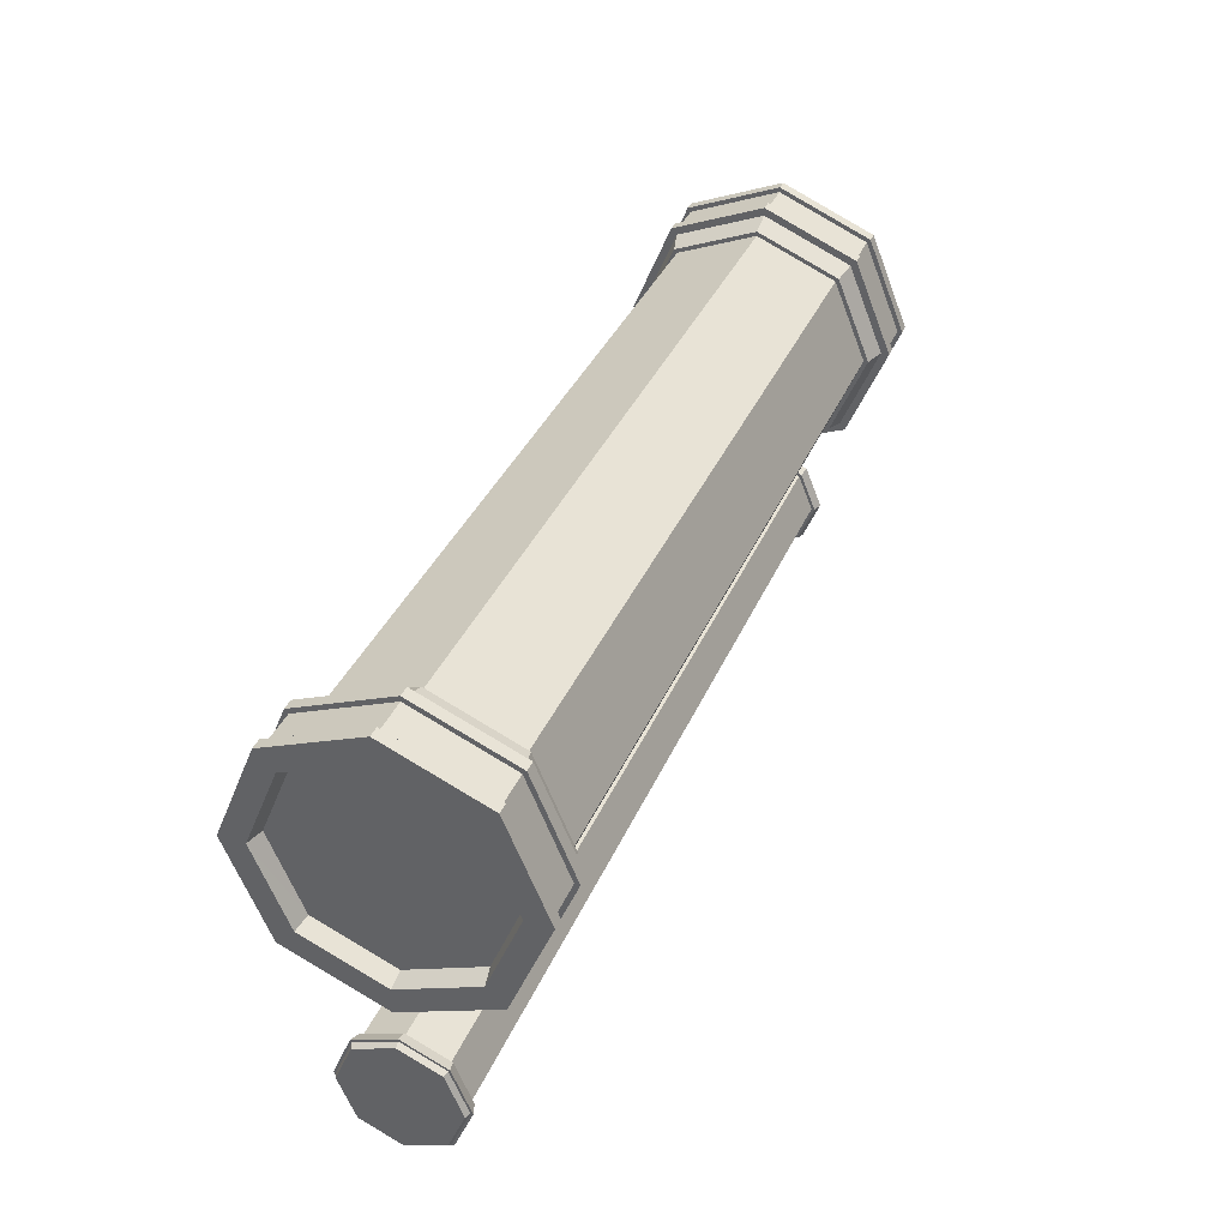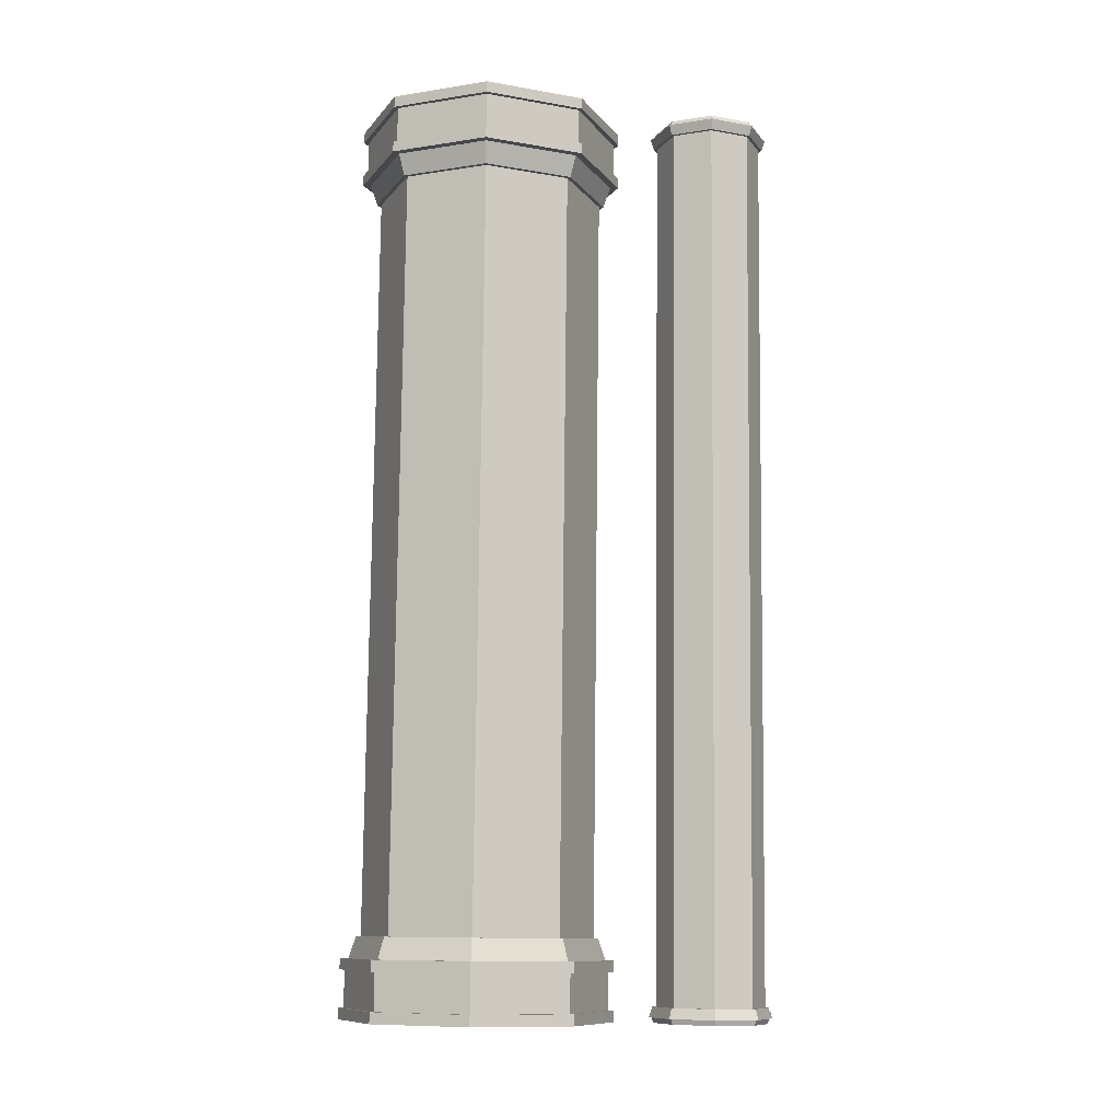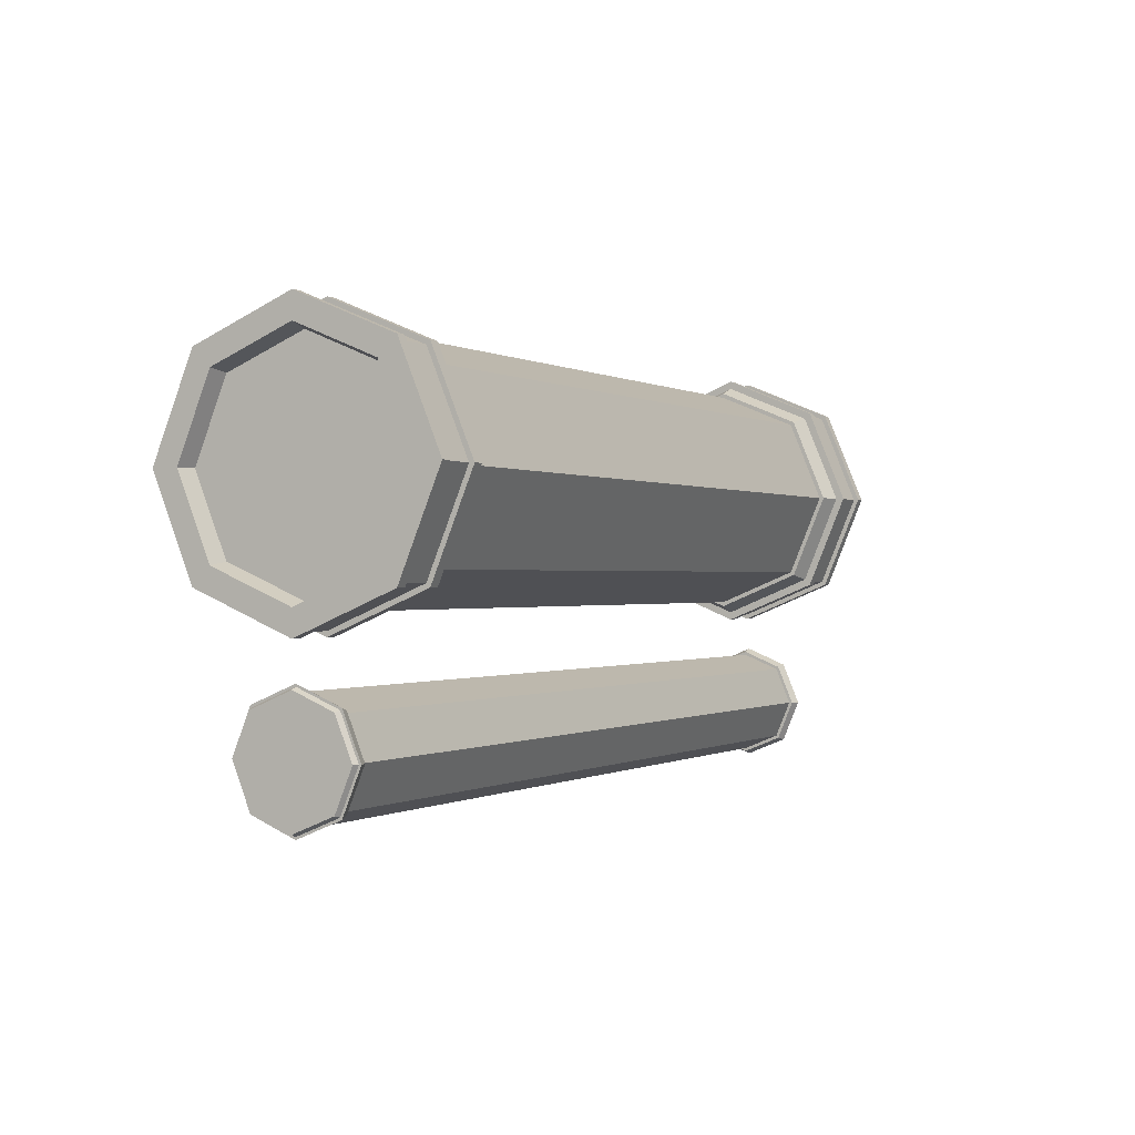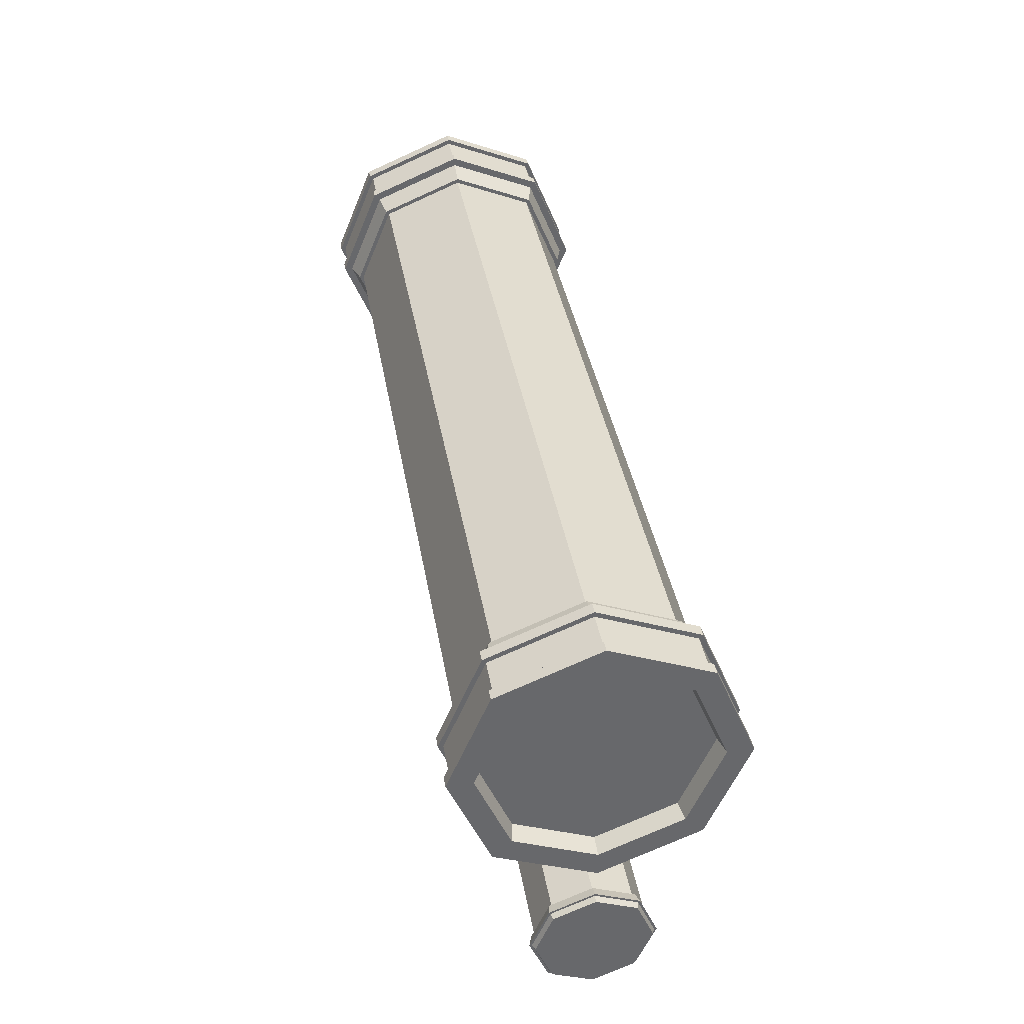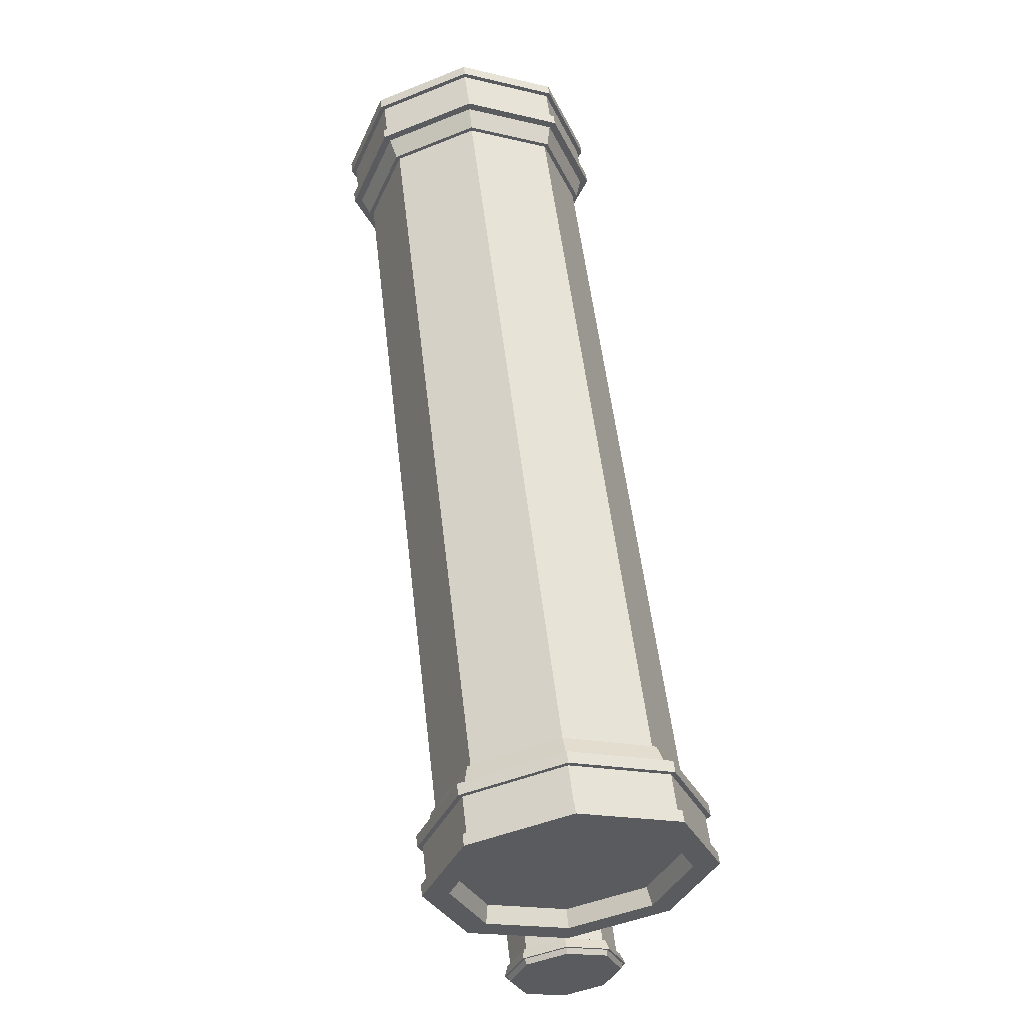
<metadata>
{"format":"obj","ext":"obj","renderer":"f3d","projection":"perspective","resolution":1024,"background":"white","views":[{"elev":36.5,"azim":-68.7,"up":"+Y"},{"elev":79.4,"azim":-89.4,"up":"+Z"},{"elev":-0.3,"azim":-62.5,"up":"+Y"},{"elev":38.1,"azim":80.4,"up":"+Y"},{"elev":55.1,"azim":-96.7,"up":"+Y"}]}
</metadata>
<code>
o Object001
v -2e-06 1.587 1e-06
v -2e-06 1.495 -0.2245
v -1e-06 1.27 -0.3175
v -0 1.045 -0.2245
v -0 0.9525 1e-06
v -0 1.045 0.2245
v -1e-06 1.27 0.3175
v -2e-06 1.495 0.2245
v -2e-06 0.7833 1e-06
v -2e-06 0.7398 -0.1048
v -2e-06 0.635 -0.1482
v -1e-06 0.5302 -0.1048
v -1e-06 0.4868 1e-06
v -1e-06 0.5302 0.1048
v -2e-06 0.635 0.1483
v -2e-06 0.7398 0.1048
v -2.54 1.587 -0
v -2.54 1.495 -0.2245
v -2.54 1.27 -0.3175
v -2.54 1.045 -0.2245
v -2.54 0.9525 -0
v -2.54 1.045 0.2245
v -2.54 1.27 0.3175
v -2.54 1.495 0.2245
v -2.54 0.7833 -0
v -2.54 0.7398 -0.1048
v -2.54 0.635 -0.1482
v -2.54 0.5302 -0.1048
v -2.54 0.4868 -0
v -2.54 0.5302 0.1048
v -2.54 0.635 0.1482
v -2.54 0.7398 0.1048
v -0 1.642 0
v 0 1.533 -0.2634
v 0 1.27 -0.3725
v 0 1.007 -0.2634
v -0 0.8975 0
v -0 1.007 0.2634
v -0 1.27 0.3725
v -0 1.533 0.2634
v -0.1629 1.642 0
v -0.1629 1.533 -0.2634
v -0.1629 1.27 -0.3725
v -0.1629 1.007 -0.2634
v -0.1629 0.8975 0
v -0.1629 1.007 0.2634
v -0.1629 1.27 0.3725
v -0.1629 1.533 0.2634
v 0 1.486 -0.2159
v -0 1.575 0
v -0 1.486 0.2159
v -0 1.27 0.3053
v -0 1.054 0.2159
v -0 0.9647 0
v 0 1.054 -0.2159
v 0 1.27 -0.3053
v -0.04743 1.477 -0.2068
v -0.04743 1.562 0
v -0.04743 1.477 0.2068
v -0.04743 1.27 0.2925
v -0.04743 1.063 0.2068
v -0.04743 0.9775 0
v -0.04743 1.063 -0.2068
v -0.04743 1.27 -0.2925
v -0.2216 1.27 0
v -0.04743 1.27 0
v -0.1629 1.62 0
v -0.1629 1.517 -0.2472
v -0.1629 1.27 -0.3496
v -0.1629 1.023 -0.2472
v -0.1629 0.9204 0
v -0.1629 1.023 0.2472
v -0.1629 1.27 0.3496
v -0.1629 1.517 0.2472
v -0.2216 1.6 0
v -0.2216 1.503 -0.2334
v -0.2216 1.27 -0.33
v -0.2216 1.037 -0.2334
v -0.2216 0.94 0
v -0.2216 1.037 0.2334
v -0.2216 1.27 0.33
v -0.2216 1.503 0.2334
v -0.1323 1.642 0
v -0.03054 1.642 0
v -0.03054 1.533 -0.2634
v -0.1323 1.533 -0.2634
v -0.03054 1.27 -0.3725
v -0.1323 1.27 -0.3725
v -0.03054 1.007 -0.2634
v -0.1323 1.007 -0.2634
v -0.03054 0.8975 0
v -0.1323 0.8975 0
v -0.03054 1.007 0.2634
v -0.1323 1.007 0.2634
v -0.03054 1.27 0.3725
v -0.1323 1.27 0.3725
v -0.03054 1.533 0.2634
v -0.1323 1.533 0.2634
v -0.1323 1.524 -0.2537
v -0.1323 1.629 0
v -0.1323 1.524 0.2537
v -0.1323 1.27 0.3587
v -0.1323 1.016 0.2537
v -0.1323 0.9113 0
v -0.1323 1.016 -0.2537
v -0.1323 1.27 -0.3587
v -0.03054 1.629 1e-06
v -0.03054 1.524 -0.2537
v -0.03054 1.27 -0.3587
v -0.03054 1.016 -0.2537
v -0.03054 0.9113 0
v -0.03054 1.016 0.2537
v -0.03054 1.27 0.3587
v -0.03054 1.524 0.2537
v -0.01459 0.7953 0
v -0.01459 0.7483 -0.1133
v -0.01459 0.635 -0.1603
v -0.01459 0.5217 -0.1133
v -0.01459 0.4747 0
v -0.01459 0.5217 0.1133
v -0.01459 0.635 0.1603
v -0.01459 0.7483 0.1133
v -0.04263 0.635 0
v -0.01459 0.802 0
v -0.01459 0.7531 -0.1181
v -0.01459 0.635 -0.167
v -0.01459 0.5169 -0.1181
v -0.01459 0.468 0
v -0.01459 0.5169 0.1181
v -0.01459 0.635 0.167
v -0.01459 0.7531 0.1181
v -0.04263 0.7926 0
v -0.04263 0.7464 -0.1114
v -0.04263 0.635 -0.1576
v -0.04263 0.5236 -0.1114
v -0.04263 0.4774 0
v -0.04263 0.5236 0.1114
v -0.04263 0.635 0.1576
v -0.04263 0.7464 0.1114
v -2e-06 0.789 0
v -2e-06 0.7439 -0.1089
v -2e-06 0.635 -0.154
v -2e-06 0.5261 -0.1089
v -2e-06 0.481 0
v -2e-06 0.5261 0.1089
v -2e-06 0.635 0.154
v -2e-06 0.7439 0.1089
v -2.525 0.7953 -0
v -2.525 0.7483 0.1133
v -2.525 0.635 0.1603
v -2.525 0.5217 0.1133
v -2.525 0.4747 -0
v -2.525 0.5217 -0.1133
v -2.525 0.635 -0.1603
v -2.525 0.7483 -0.1133
v -2.497 0.635 -0
v -2.525 0.802 -0
v -2.525 0.7531 0.1181
v -2.525 0.635 0.167
v -2.525 0.5169 0.1181
v -2.525 0.468 -0
v -2.525 0.5169 -0.1181
v -2.525 0.635 -0.167
v -2.525 0.7531 -0.1181
v -2.497 0.7926 -0
v -2.497 0.7464 0.1114
v -2.497 0.635 0.1576
v -2.497 0.5236 0.1114
v -2.497 0.4774 -0
v -2.497 0.5236 -0.1114
v -2.497 0.635 -0.1576
v -2.497 0.7464 -0.1114
v -2.54 0.789 -0
v -2.54 0.7439 0.1089
v -2.54 0.635 0.154
v -2.54 0.5261 0.1089
v -2.54 0.481 -0
v -2.54 0.5261 -0.1089
v -2.54 0.635 -0.154
v -2.54 0.7439 -0.1089
v -2.54 0.8975 -0
v -2.54 1.007 -0.2634
v -2.54 1.27 -0.3725
v -2.54 1.533 -0.2634
v -2.54 1.642 -0
v -2.54 1.533 0.2634
v -2.54 1.27 0.3725
v -2.54 1.007 0.2634
v -2.377 0.8975 -0
v -2.377 1.007 -0.2634
v -2.377 1.27 -0.3725
v -2.377 1.533 -0.2634
v -2.377 1.642 -0
v -2.377 1.533 0.2634
v -2.377 1.27 0.3725
v -2.377 1.007 0.2634
v -2.54 1.054 -0.2159
v -2.54 0.9647 -0
v -2.54 1.054 0.2159
v -2.54 1.27 0.3053
v -2.54 1.486 0.2159
v -2.54 1.575 -0
v -2.54 1.486 -0.2159
v -2.54 1.27 -0.3053
v -2.493 1.063 -0.2068
v -2.493 0.9775 -0
v -2.493 1.063 0.2068
v -2.493 1.27 0.2925
v -2.493 1.477 0.2068
v -2.493 1.562 -0
v -2.493 1.477 -0.2068
v -2.493 1.27 -0.2925
v -2.318 1.27 -0
v -2.493 1.27 -0
v -2.377 0.9204 -0
v -2.377 1.023 -0.2472
v -2.377 1.27 -0.3496
v -2.377 1.517 -0.2472
v -2.377 1.62 -0
v -2.377 1.517 0.2472
v -2.377 1.27 0.3496
v -2.377 1.023 0.2472
v -2.318 0.94 -0
v -2.318 1.037 -0.2334
v -2.318 1.27 -0.33
v -2.318 1.503 -0.2334
v -2.318 1.6 -0
v -2.318 1.503 0.2334
v -2.318 1.27 0.33
v -2.318 1.037 0.2334
v -2.408 0.8975 -0
v -2.509 0.8975 -0
v -2.509 1.007 -0.2634
v -2.408 1.007 -0.2634
v -2.509 1.27 -0.3725
v -2.408 1.27 -0.3725
v -2.509 1.533 -0.2634
v -2.408 1.533 -0.2634
v -2.509 1.642 -0
v -2.408 1.642 -0
v -2.509 1.533 0.2634
v -2.408 1.533 0.2634
v -2.509 1.27 0.3725
v -2.408 1.27 0.3725
v -2.509 1.007 0.2634
v -2.408 1.007 0.2634
v -2.408 1.016 -0.2537
v -2.408 0.9113 -0
v -2.408 1.016 0.2537
v -2.408 1.27 0.3587
v -2.408 1.524 0.2537
v -2.408 1.629 -0
v -2.408 1.524 -0.2537
v -2.408 1.27 -0.3587
v -2.509 0.9113 -0
v -2.509 1.016 -0.2537
v -2.509 1.27 -0.3587
v -2.509 1.524 -0.2537
v -2.509 1.629 -0
v -2.509 1.524 0.2537
v -2.509 1.27 0.3587
v -2.509 1.016 0.2537
f 18 17 1
f 1 2 18
f 19 18 2
f 2 3 19
f 20 19 3
f 3 4 20
f 21 20 4
f 4 5 21
f 22 21 5
f 5 6 22
f 23 22 6
f 6 7 23
f 24 23 7
f 7 8 24
f 17 24 8
f 8 1 17
f 26 25 9
f 9 10 26
f 27 26 10
f 10 11 27
f 28 27 11
f 11 12 28
f 29 28 12
f 12 13 29
f 30 29 13
f 13 14 30
f 31 30 14
f 14 15 31
f 32 31 15
f 15 16 32
f 25 32 16
f 16 9 25
f 108 99 100
f 100 107 108
f 109 106 99
f 99 108 109
f 110 105 106
f 106 109 110
f 111 104 105
f 105 110 111
f 112 103 104
f 104 111 112
f 113 102 103
f 103 112 113
f 114 101 102
f 102 113 114
f 107 100 101
f 101 114 107
f 34 33 50
f 50 49 34
f 33 40 51
f 51 50 33
f 40 39 52
f 52 51 40
f 39 38 53
f 53 52 39
f 38 37 54
f 54 53 38
f 37 36 55
f 55 54 37
f 36 35 56
f 56 55 36
f 35 34 49
f 49 56 35
f 49 50 58
f 58 57 49
f 50 51 59
f 59 58 50
f 51 52 60
f 60 59 51
f 52 53 61
f 61 60 52
f 53 54 62
f 62 61 53
f 54 55 63
f 63 62 54
f 55 56 64
f 64 63 55
f 56 49 57
f 57 64 56
f 75 76 65
f 76 77 65
f 77 78 65
f 78 79 65
f 79 80 65
f 80 81 65
f 81 82 65
f 82 75 65
f 57 58 66
f 58 59 66
f 59 60 66
f 60 61 66
f 61 62 66
f 62 63 66
f 63 64 66
f 64 57 66
f 41 42 68
f 68 67 41
f 42 43 69
f 69 68 42
f 43 44 70
f 70 69 43
f 44 45 71
f 71 70 44
f 45 46 72
f 72 71 45
f 46 47 73
f 73 72 46
f 47 48 74
f 74 73 47
f 48 41 67
f 67 74 48
f 67 68 76
f 76 75 67
f 68 69 77
f 77 76 68
f 69 70 78
f 78 77 69
f 70 71 79
f 79 78 70
f 71 72 80
f 80 79 71
f 72 73 81
f 81 80 72
f 73 74 82
f 82 81 73
f 74 67 75
f 75 82 74
f 42 41 83
f 83 86 42
f 34 85 84
f 84 33 34
f 43 42 86
f 86 88 43
f 35 87 85
f 85 34 35
f 44 43 88
f 88 90 44
f 36 89 87
f 87 35 36
f 45 44 90
f 90 92 45
f 37 91 89
f 89 36 37
f 46 45 92
f 92 94 46
f 38 93 91
f 91 37 38
f 47 46 94
f 94 96 47
f 39 95 93
f 93 38 39
f 48 47 96
f 96 98 48
f 40 97 95
f 95 39 40
f 41 48 98
f 98 83 41
f 33 84 97
f 97 40 33
f 86 83 100
f 100 99 86
f 83 98 101
f 101 100 83
f 98 96 102
f 102 101 98
f 96 94 103
f 103 102 96
f 94 92 104
f 104 103 94
f 92 90 105
f 105 104 92
f 90 88 106
f 106 105 90
f 88 86 99
f 99 106 88
f 84 85 108
f 108 107 84
f 85 87 109
f 109 108 85
f 87 89 110
f 110 109 87
f 89 91 111
f 111 110 89
f 91 93 112
f 112 111 91
f 93 95 113
f 113 112 93
f 95 97 114
f 114 113 95
f 97 84 107
f 107 114 97
f 132 133 123
f 133 134 123
f 134 135 123
f 135 136 123
f 136 137 123
f 137 138 123
f 138 139 123
f 139 132 123
f 115 116 125
f 125 124 115
f 116 117 126
f 126 125 116
f 117 118 127
f 127 126 117
f 118 119 128
f 128 127 118
f 119 120 129
f 129 128 119
f 120 121 130
f 130 129 120
f 121 122 131
f 131 130 121
f 122 115 124
f 124 131 122
f 124 125 133
f 133 132 124
f 125 126 134
f 134 133 125
f 126 127 135
f 135 134 126
f 127 128 136
f 136 135 127
f 128 129 137
f 137 136 128
f 129 130 138
f 138 137 129
f 130 131 139
f 139 138 130
f 131 124 132
f 132 139 131
f 116 115 140
f 140 141 116
f 117 116 141
f 141 142 117
f 118 117 142
f 142 143 118
f 119 118 143
f 143 144 119
f 120 119 144
f 144 145 120
f 121 120 145
f 145 146 121
f 122 121 146
f 146 147 122
f 115 122 147
f 147 140 115
f 147 146 145
f 145 144 143
f 143 142 141
f 145 143 141
f 147 145 141
f 140 147 141
f 165 166 156
f 166 167 156
f 167 168 156
f 168 169 156
f 169 170 156
f 170 171 156
f 171 172 156
f 172 165 156
f 148 149 158
f 158 157 148
f 149 150 159
f 159 158 149
f 150 151 160
f 160 159 150
f 151 152 161
f 161 160 151
f 152 153 162
f 162 161 152
f 153 154 163
f 163 162 153
f 154 155 164
f 164 163 154
f 155 148 157
f 157 164 155
f 157 158 166
f 166 165 157
f 158 159 167
f 167 166 158
f 159 160 168
f 168 167 159
f 160 161 169
f 169 168 160
f 161 162 170
f 170 169 161
f 162 163 171
f 171 170 162
f 163 164 172
f 172 171 163
f 164 157 165
f 165 172 164
f 149 148 173
f 173 174 149
f 150 149 174
f 174 175 150
f 151 150 175
f 175 176 151
f 152 151 176
f 176 177 152
f 153 152 177
f 177 178 153
f 154 153 178
f 178 179 154
f 155 154 179
f 179 180 155
f 148 155 180
f 180 173 148
f 180 179 178
f 178 177 176
f 176 175 174
f 178 176 174
f 180 178 174
f 173 180 174
f 256 247 248
f 248 255 256
f 257 254 247
f 247 256 257
f 258 253 254
f 254 257 258
f 259 252 253
f 253 258 259
f 260 251 252
f 252 259 260
f 261 250 251
f 251 260 261
f 262 249 250
f 250 261 262
f 255 248 249
f 249 262 255
f 182 181 198
f 198 197 182
f 181 188 199
f 199 198 181
f 188 187 200
f 200 199 188
f 187 186 201
f 201 200 187
f 186 185 202
f 202 201 186
f 185 184 203
f 203 202 185
f 184 183 204
f 204 203 184
f 183 182 197
f 197 204 183
f 197 198 206
f 206 205 197
f 198 199 207
f 207 206 198
f 199 200 208
f 208 207 199
f 200 201 209
f 209 208 200
f 201 202 210
f 210 209 201
f 202 203 211
f 211 210 202
f 203 204 212
f 212 211 203
f 204 197 205
f 205 212 204
f 223 224 213
f 224 225 213
f 225 226 213
f 226 227 213
f 227 228 213
f 228 229 213
f 229 230 213
f 230 223 213
f 205 206 214
f 206 207 214
f 207 208 214
f 208 209 214
f 209 210 214
f 210 211 214
f 211 212 214
f 212 205 214
f 189 190 216
f 216 215 189
f 190 191 217
f 217 216 190
f 191 192 218
f 218 217 191
f 192 193 219
f 219 218 192
f 193 194 220
f 220 219 193
f 194 195 221
f 221 220 194
f 195 196 222
f 222 221 195
f 196 189 215
f 215 222 196
f 215 216 224
f 224 223 215
f 216 217 225
f 225 224 216
f 217 218 226
f 226 225 217
f 218 219 227
f 227 226 218
f 219 220 228
f 228 227 219
f 220 221 229
f 229 228 220
f 221 222 230
f 230 229 221
f 222 215 223
f 223 230 222
f 190 189 231
f 231 234 190
f 182 233 232
f 232 181 182
f 191 190 234
f 234 236 191
f 183 235 233
f 233 182 183
f 192 191 236
f 236 238 192
f 184 237 235
f 235 183 184
f 193 192 238
f 238 240 193
f 185 239 237
f 237 184 185
f 194 193 240
f 240 242 194
f 186 241 239
f 239 185 186
f 195 194 242
f 242 244 195
f 187 243 241
f 241 186 187
f 196 195 244
f 244 246 196
f 188 245 243
f 243 187 188
f 189 196 246
f 246 231 189
f 181 232 245
f 245 188 181
f 234 231 248
f 248 247 234
f 231 246 249
f 249 248 231
f 246 244 250
f 250 249 246
f 244 242 251
f 251 250 244
f 242 240 252
f 252 251 242
f 240 238 253
f 253 252 240
f 238 236 254
f 254 253 238
f 236 234 247
f 247 254 236
f 232 233 256
f 256 255 232
f 233 235 257
f 257 256 233
f 235 237 258
f 258 257 235
f 237 239 259
f 259 258 237
f 239 241 260
f 260 259 239
f 241 243 261
f 261 260 241
f 243 245 262
f 262 261 243
f 245 232 255
f 255 262 245

</code>
